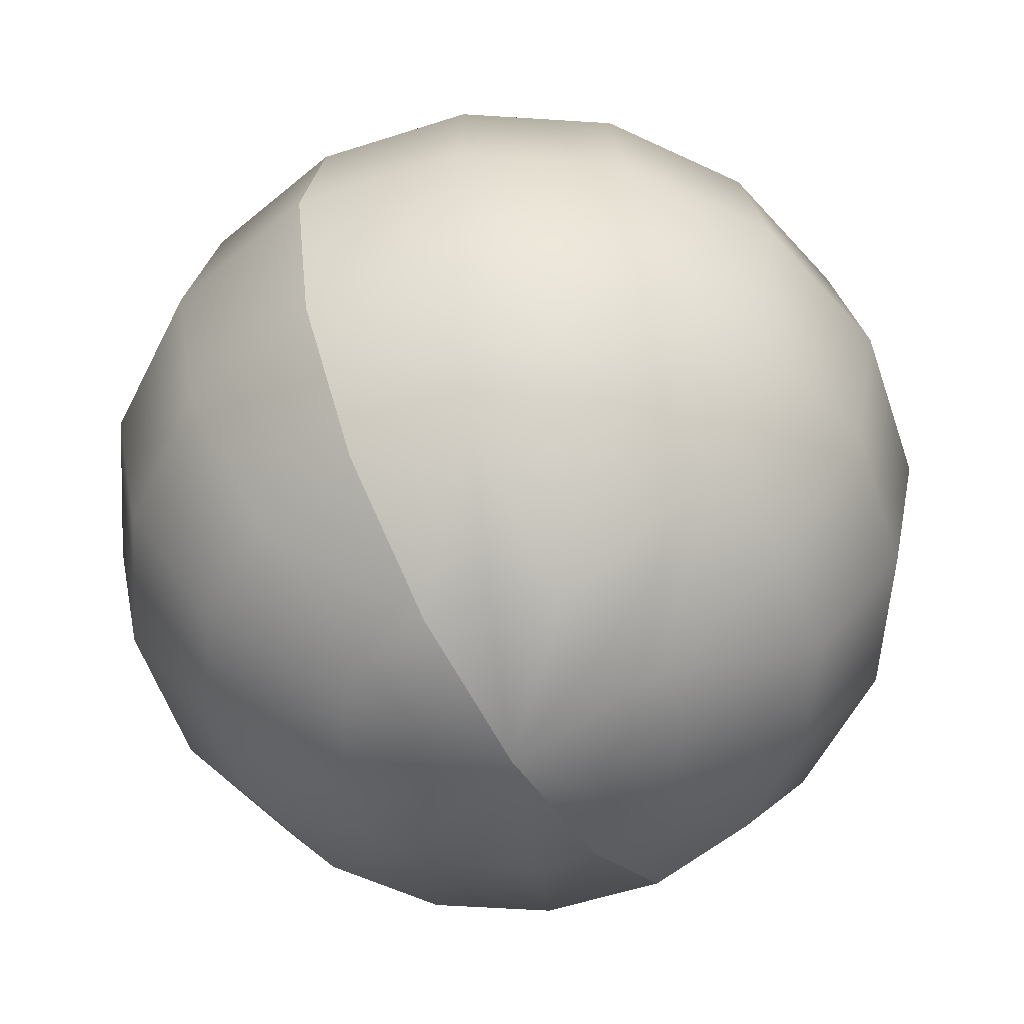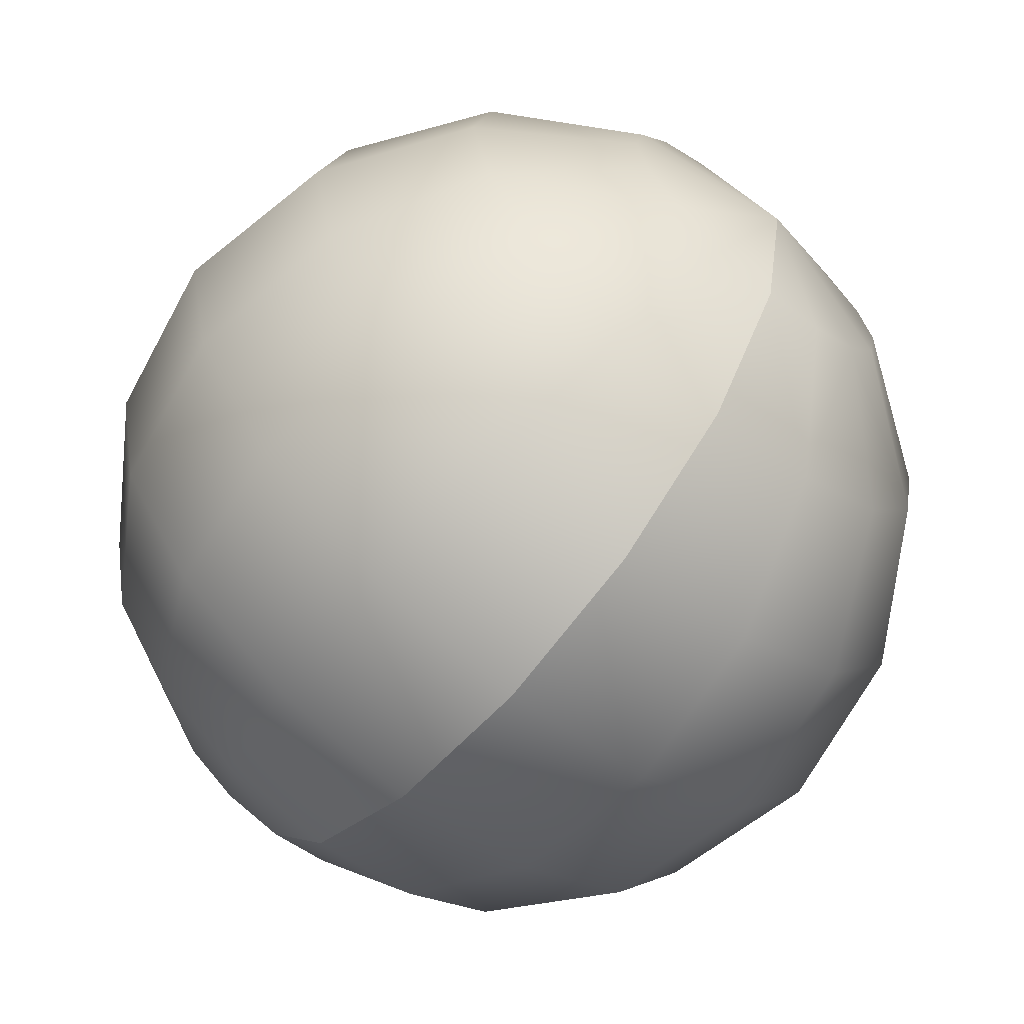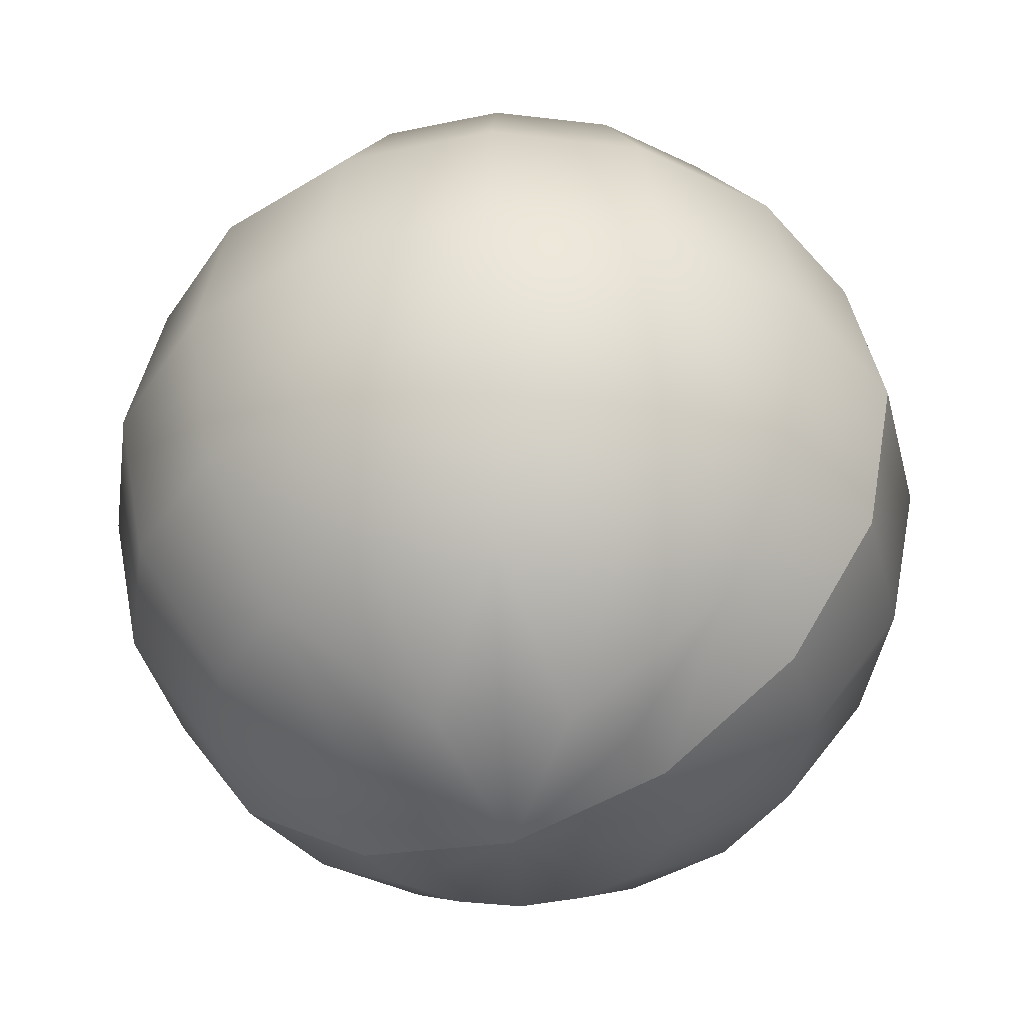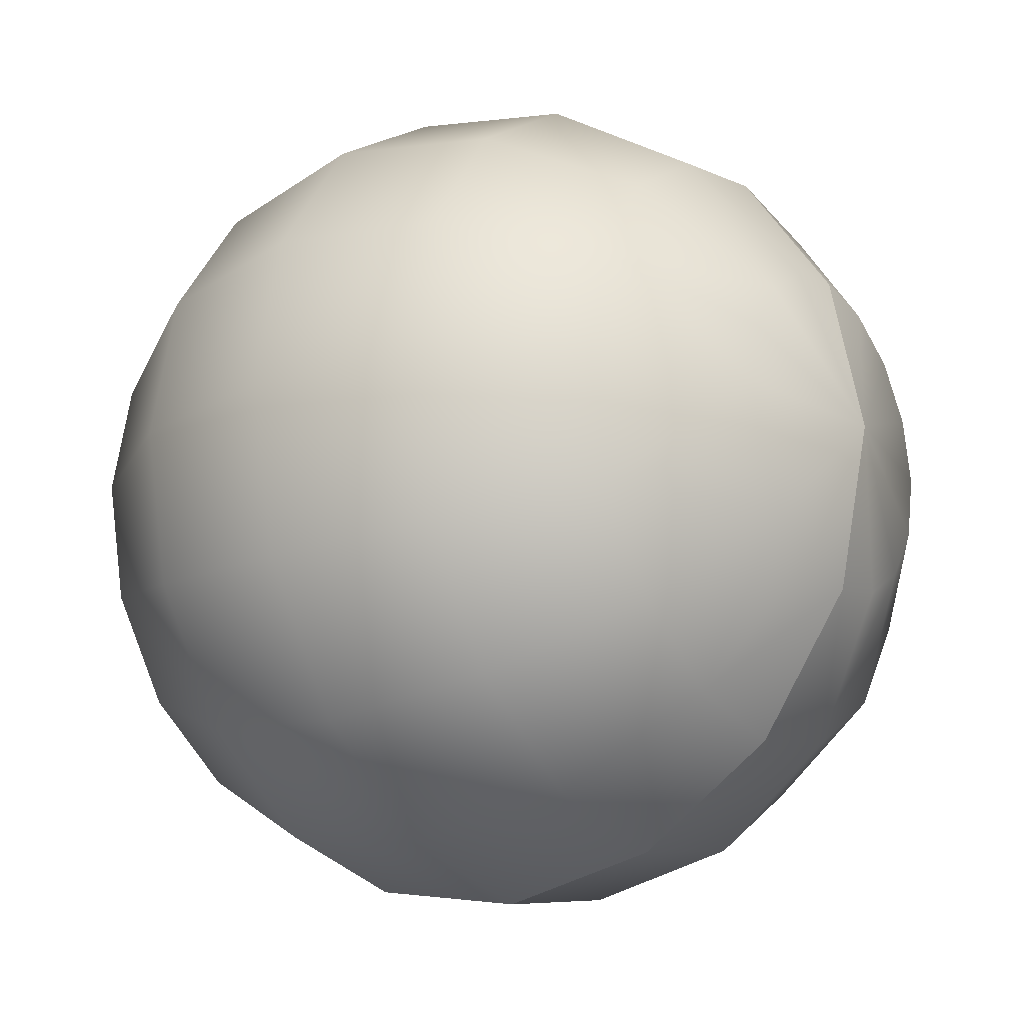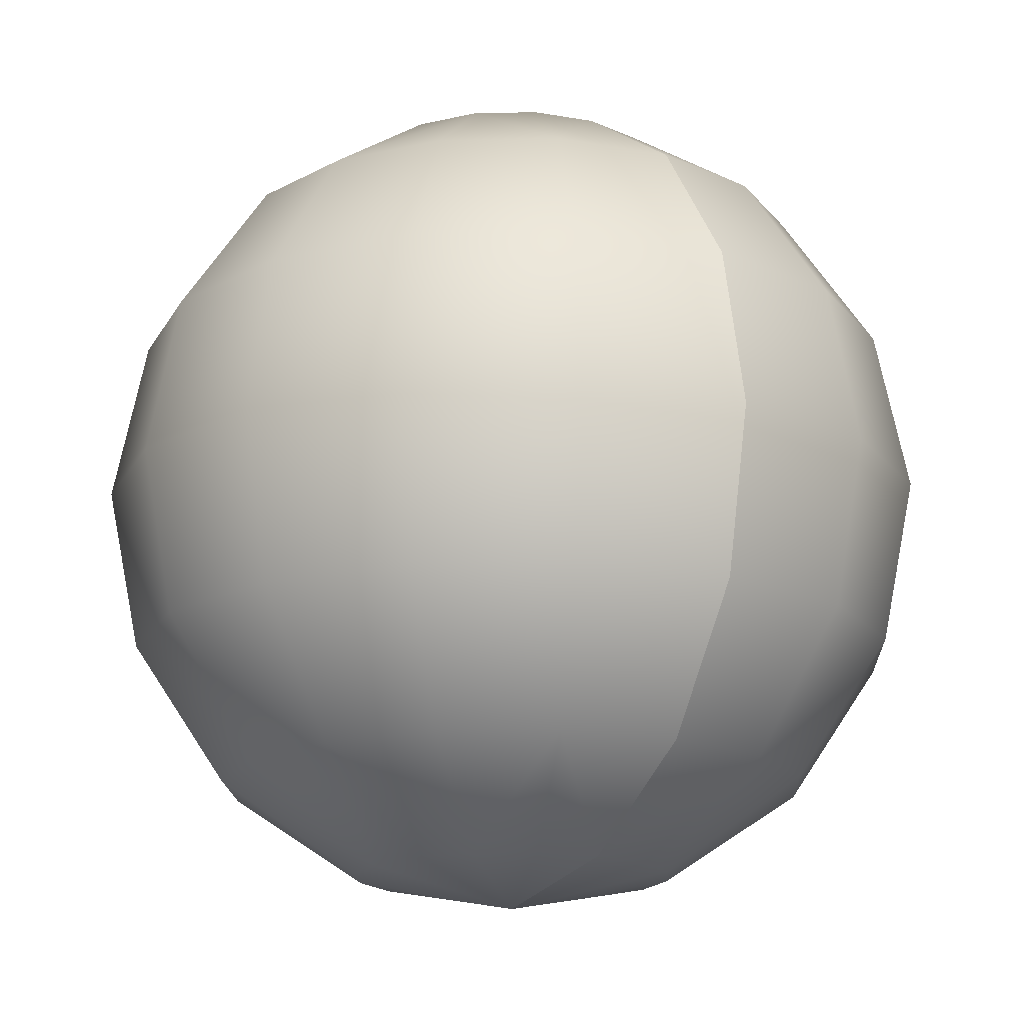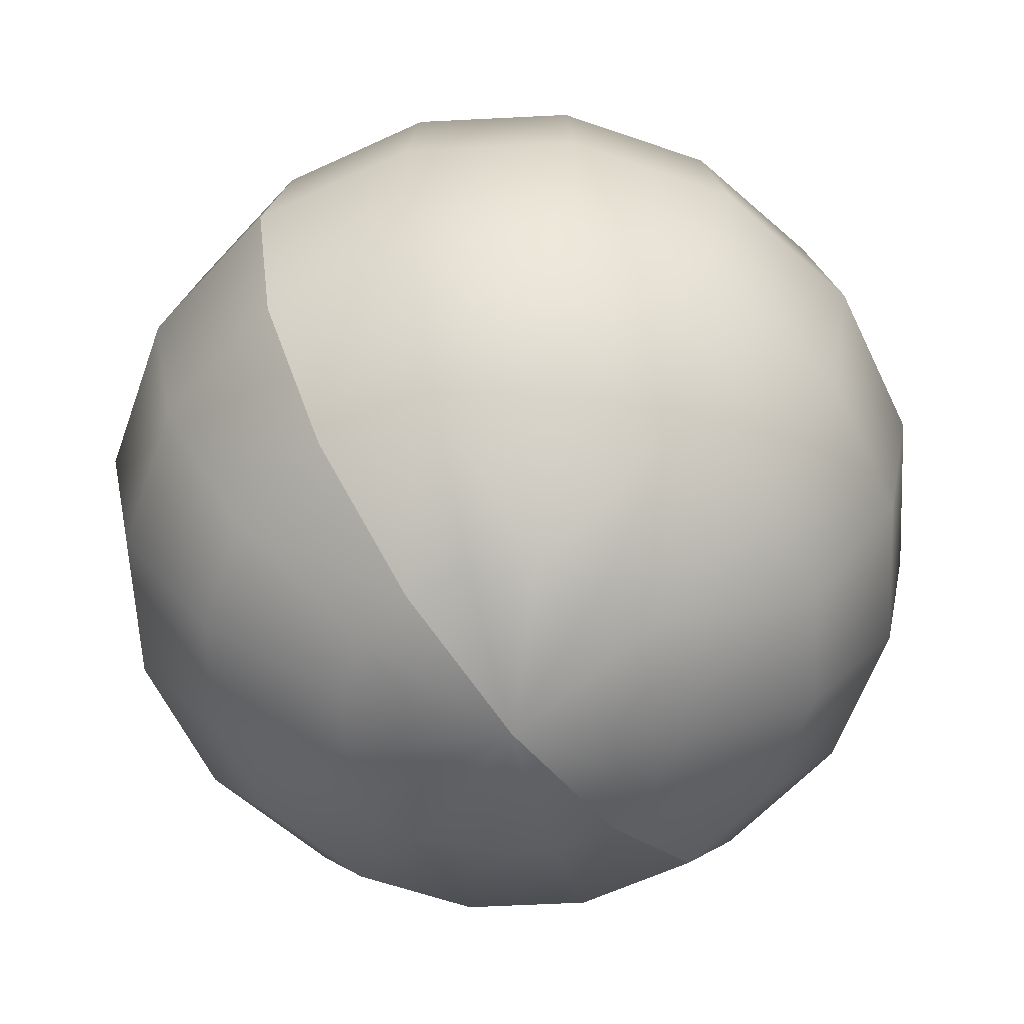
<metadata>
{"format":"obj","ext":"obj","renderer":"f3d","projection":"perspective","resolution":1024,"background":"white","views":[{"elev":-56.5,"azim":29.9,"up":"+Y"},{"elev":-66.4,"azim":-39.7,"up":"+Z"},{"elev":-41.2,"azim":-64.4,"up":"+Y"},{"elev":-20.2,"azim":125.1,"up":"+Z"},{"elev":-16.5,"azim":-31.2,"up":"+Y"},{"elev":-60.8,"azim":-143.3,"up":"+Y"}]}
</metadata>
<code>
v 0.3827 0.9239 0
v 0.3536 0.9239 0.1464
v 0.2706 0.9239 0.2706
v 0.1464 0.9239 0.3536
v 2.343e-17 0.9239 0.3827
v -0.1464 0.9239 0.3536
v -0.2706 0.9239 0.2706
v -0.3536 0.9239 0.1464
v -0.3827 0.9239 4.687e-17
v -0.3536 0.9239 -0.1464
v -0.2706 0.9239 -0.2706
v -0.1464 0.9239 -0.3536
v -7.03e-17 0.9239 -0.3827
v 0.1464 0.9239 -0.3536
v 0.2706 0.9239 -0.2706
v 0.3536 0.9239 -0.1464
v 0.7071 0.7071 0
v 0.6533 0.7071 0.2706
v 0.5 0.7071 0.5
v 0.2706 0.7071 0.6533
v 4.33e-17 0.7071 0.7071
v -0.2706 0.7071 0.6533
v -0.5 0.7071 0.5
v -0.6533 0.7071 0.2706
v -0.7071 0.7071 8.66e-17
v -0.6533 0.7071 -0.2706
v -0.5 0.7071 -0.5
v -0.2706 0.7071 -0.6533
v -1.299e-16 0.7071 -0.7071
v 0.2706 0.7071 -0.6533
v 0.5 0.7071 -0.5
v 0.6533 0.7071 -0.2706
v 0.9239 0.3827 0
v 0.8536 0.3827 0.3536
v 0.6533 0.3827 0.6533
v 0.3536 0.3827 0.8536
v 5.657e-17 0.3827 0.9239
v -0.3536 0.3827 0.8536
v -0.6533 0.3827 0.6533
v -0.8536 0.3827 0.3536
v -0.9239 0.3827 1.131e-16
v -0.8536 0.3827 -0.3536
v -0.6533 0.3827 -0.6533
v -0.3536 0.3827 -0.8536
v -1.697e-16 0.3827 -0.9239
v 0.3536 0.3827 -0.8536
v 0.6533 0.3827 -0.6533
v 0.8536 0.3827 -0.3536
v 1 6.123e-17 0
v 0.9239 6.123e-17 0.3827
v 0.7071 6.123e-17 0.7071
v 0.3827 6.123e-17 0.9239
v 6.123e-17 6.123e-17 1
v -0.3827 6.123e-17 0.9239
v -0.7071 6.123e-17 0.7071
v -0.9239 6.123e-17 0.3827
v -1 6.123e-17 1.225e-16
v -0.9239 6.123e-17 -0.3827
v -0.7071 6.123e-17 -0.7071
v -0.3827 6.123e-17 -0.9239
v -1.837e-16 6.123e-17 -1
v 0.3827 6.123e-17 -0.9239
v 0.7071 6.123e-17 -0.7071
v 0.9239 6.123e-17 -0.3827
v 0.9239 -0.3827 0
v 0.8536 -0.3827 0.3536
v 0.6533 -0.3827 0.6533
v 0.3536 -0.3827 0.8536
v 5.657e-17 -0.3827 0.9239
v -0.3536 -0.3827 0.8536
v -0.6533 -0.3827 0.6533
v -0.8536 -0.3827 0.3536
v -0.9239 -0.3827 1.131e-16
v -0.8536 -0.3827 -0.3536
v -0.6533 -0.3827 -0.6533
v -0.3536 -0.3827 -0.8536
v -1.697e-16 -0.3827 -0.9239
v 0.3536 -0.3827 -0.8536
v 0.6533 -0.3827 -0.6533
v 0.8536 -0.3827 -0.3536
v 0.7071 -0.7071 0
v 0.6533 -0.7071 0.2706
v 0.5 -0.7071 0.5
v 0.2706 -0.7071 0.6533
v 4.33e-17 -0.7071 0.7071
v -0.2706 -0.7071 0.6533
v -0.5 -0.7071 0.5
v -0.6533 -0.7071 0.2706
v -0.7071 -0.7071 8.66e-17
v -0.6533 -0.7071 -0.2706
v -0.5 -0.7071 -0.5
v -0.2706 -0.7071 -0.6533
v -1.299e-16 -0.7071 -0.7071
v 0.2706 -0.7071 -0.6533
v 0.5 -0.7071 -0.5
v 0.6533 -0.7071 -0.2706
v 0.3827 -0.9239 0
v 0.3536 -0.9239 0.1464
v 0.2706 -0.9239 0.2706
v 0.1464 -0.9239 0.3536
v 2.343e-17 -0.9239 0.3827
v -0.1464 -0.9239 0.3536
v -0.2706 -0.9239 0.2706
v -0.3536 -0.9239 0.1464
v -0.3827 -0.9239 4.687e-17
v -0.3536 -0.9239 -0.1464
v -0.2706 -0.9239 -0.2706
v -0.1464 -0.9239 -0.3536
v -7.03e-17 -0.9239 -0.3827
v 0.1464 -0.9239 -0.3536
v 0.2706 -0.9239 -0.2706
v 0.3536 -0.9239 -0.1464
v 0 1 0
v 0 -1 0
g sphere1_sphere1_auv
f 1 18 17
f 1 32 16
f 1 113 2
f 2 18 1
f 2 113 3
f 3 18 2
f 3 20 19
f 3 113 4
f 4 20 3
f 4 113 5
f 5 20 4
f 13 30 29
f 13 113 14
f 14 30 13
f 14 113 15
f 15 30 14
f 15 32 31
f 15 113 16
f 16 32 15
f 16 113 1
f 17 32 1
f 17 33 32
f 18 33 17
f 18 35 34
f 19 18 3
f 19 35 18
f 20 35 19
f 20 37 36
f 21 20 5
f 21 37 20
f 30 45 29
f 30 47 46
f 31 30 15
f 31 47 30
f 32 33 48
f 32 47 31
f 33 50 49
f 33 64 48
f 34 33 18
f 34 50 33
f 35 50 34
f 35 52 51
f 36 35 20
f 36 52 35
f 37 52 36
f 45 62 61
f 46 45 30
f 46 62 45
f 47 62 46
f 47 64 63
f 48 47 32
f 48 64 47
f 49 64 33
f 49 65 64
f 50 65 49
f 50 67 66
f 51 50 35
f 51 67 50
f 52 67 51
f 52 69 68
f 53 52 37
f 53 69 52
f 62 77 61
f 62 79 78
f 63 62 47
f 63 79 62
f 64 65 80
f 64 79 63
f 65 82 81
f 65 96 80
f 66 65 50
f 66 82 65
f 67 82 66
f 67 84 83
f 68 67 52
f 68 84 67
f 69 84 68
f 77 94 93
f 78 77 62
f 78 94 77
f 79 94 78
f 79 96 95
f 80 79 64
f 80 96 79
f 81 96 65
f 81 97 96
f 82 97 81
f 82 99 98
f 83 82 67
f 83 99 82
f 84 99 83
f 84 101 100
f 85 84 69
f 85 101 84
f 94 109 93
f 94 111 110
f 95 94 79
f 95 111 94
f 96 97 112
f 96 111 95
f 97 114 112
f 98 97 82
f 98 114 97
f 99 114 98
f 100 99 84
f 100 114 99
f 101 114 100
f 110 109 94
f 110 114 109
f 111 114 110
f 112 111 96
f 112 114 111
f 5 22 21
f 5 113 6
f 6 22 5
f 6 113 7
f 7 22 6
f 7 24 23
f 7 113 8
f 8 24 7
f 8 113 9
f 9 24 8
f 9 26 25
f 9 113 10
f 10 26 9
f 10 113 11
f 11 26 10
f 11 28 27
f 11 113 12
f 12 28 11
f 12 113 13
f 13 28 12
f 22 37 21
f 22 39 38
f 23 22 7
f 23 39 22
f 24 39 23
f 24 41 40
f 25 24 9
f 25 41 24
f 26 41 25
f 26 43 42
f 27 26 11
f 27 43 26
f 28 43 27
f 28 45 44
f 29 28 13
f 29 45 28
f 37 54 53
f 38 37 22
f 38 54 37
f 39 54 38
f 39 56 55
f 40 39 24
f 40 56 39
f 41 56 40
f 41 58 57
f 42 41 26
f 42 58 41
f 43 58 42
f 43 60 59
f 44 43 28
f 44 60 43
f 45 60 44
f 54 69 53
f 54 71 70
f 55 54 39
f 55 71 54
f 56 71 55
f 56 73 72
f 57 56 41
f 57 73 56
f 58 73 57
f 58 75 74
f 59 58 43
f 59 75 58
f 60 75 59
f 60 77 76
f 61 60 45
f 61 77 60
f 69 86 85
f 70 69 54
f 70 86 69
f 71 86 70
f 71 88 87
f 72 71 56
f 72 88 71
f 73 88 72
f 73 90 89
f 74 73 58
f 74 90 73
f 75 90 74
f 75 92 91
f 76 75 60
f 76 92 75
f 77 92 76
f 86 101 85
f 86 103 102
f 87 86 71
f 87 103 86
f 88 103 87
f 88 105 104
f 89 88 73
f 89 105 88
f 90 105 89
f 90 107 106
f 91 90 75
f 91 107 90
f 92 107 91
f 92 109 108
f 93 92 77
f 93 109 92
f 102 101 86
f 102 114 101
f 103 114 102
f 104 103 88
f 104 114 103
f 105 114 104
f 106 105 90
f 106 114 105
f 107 114 106
f 108 107 92
f 108 114 107
f 109 114 108

</code>
